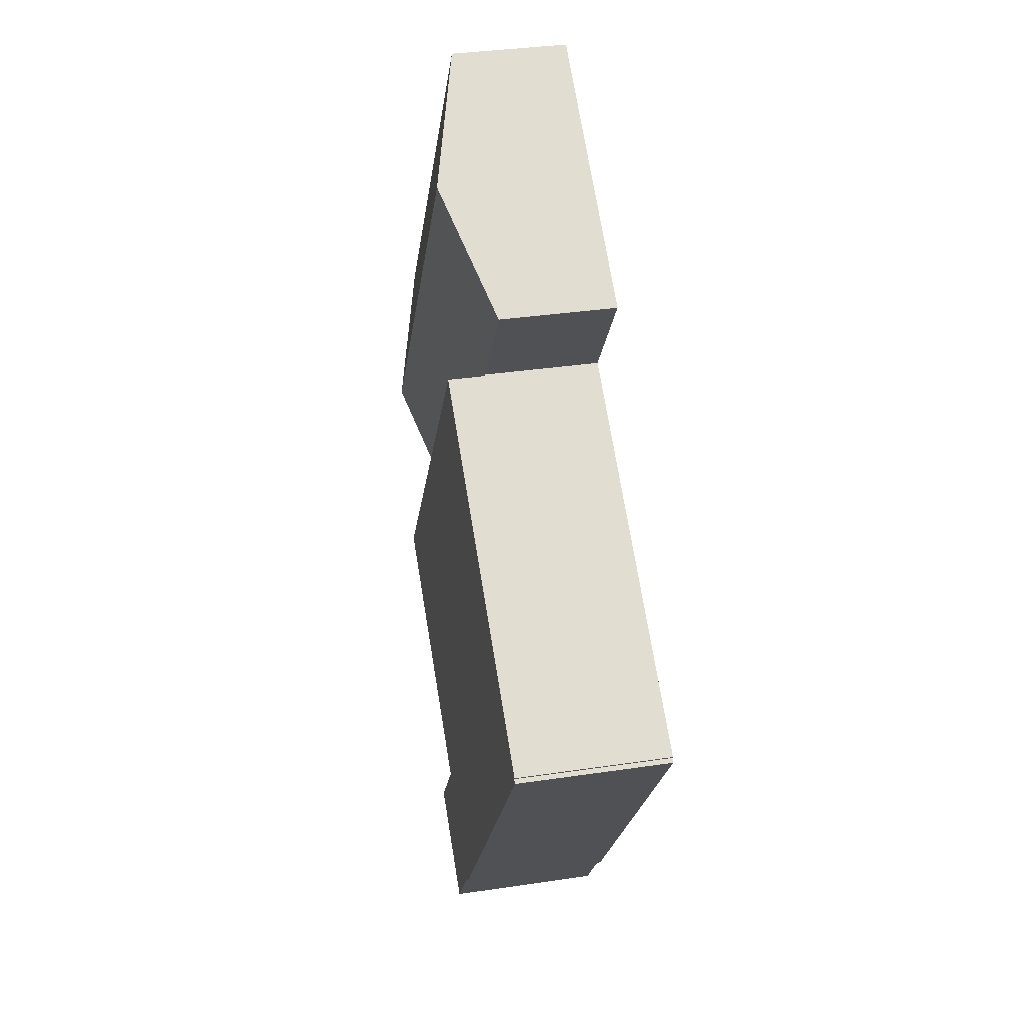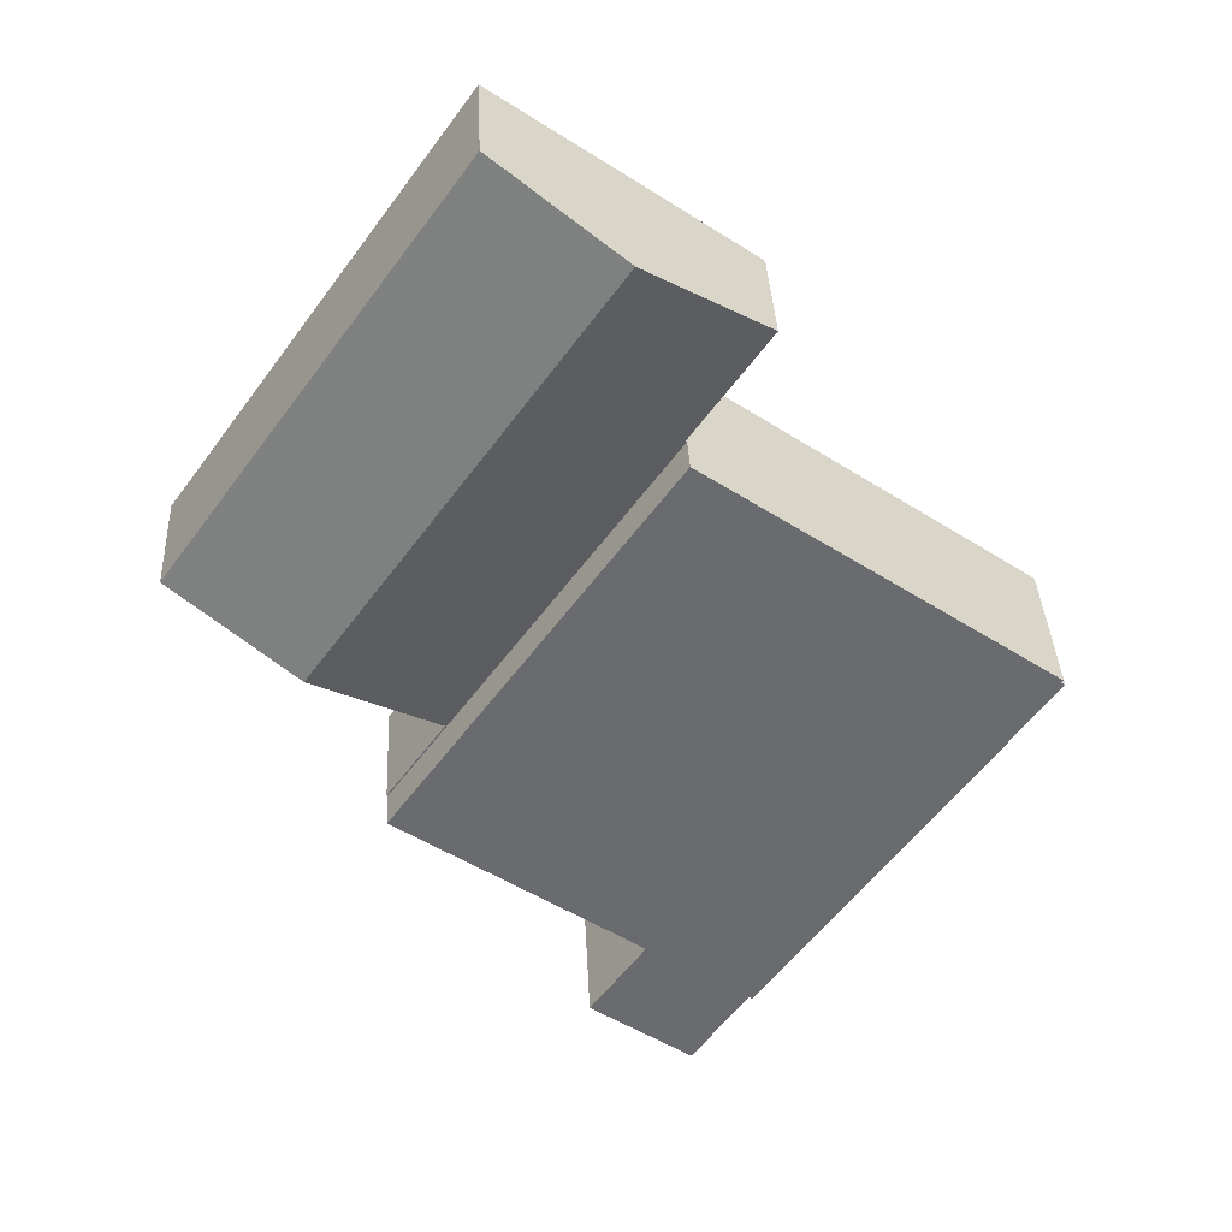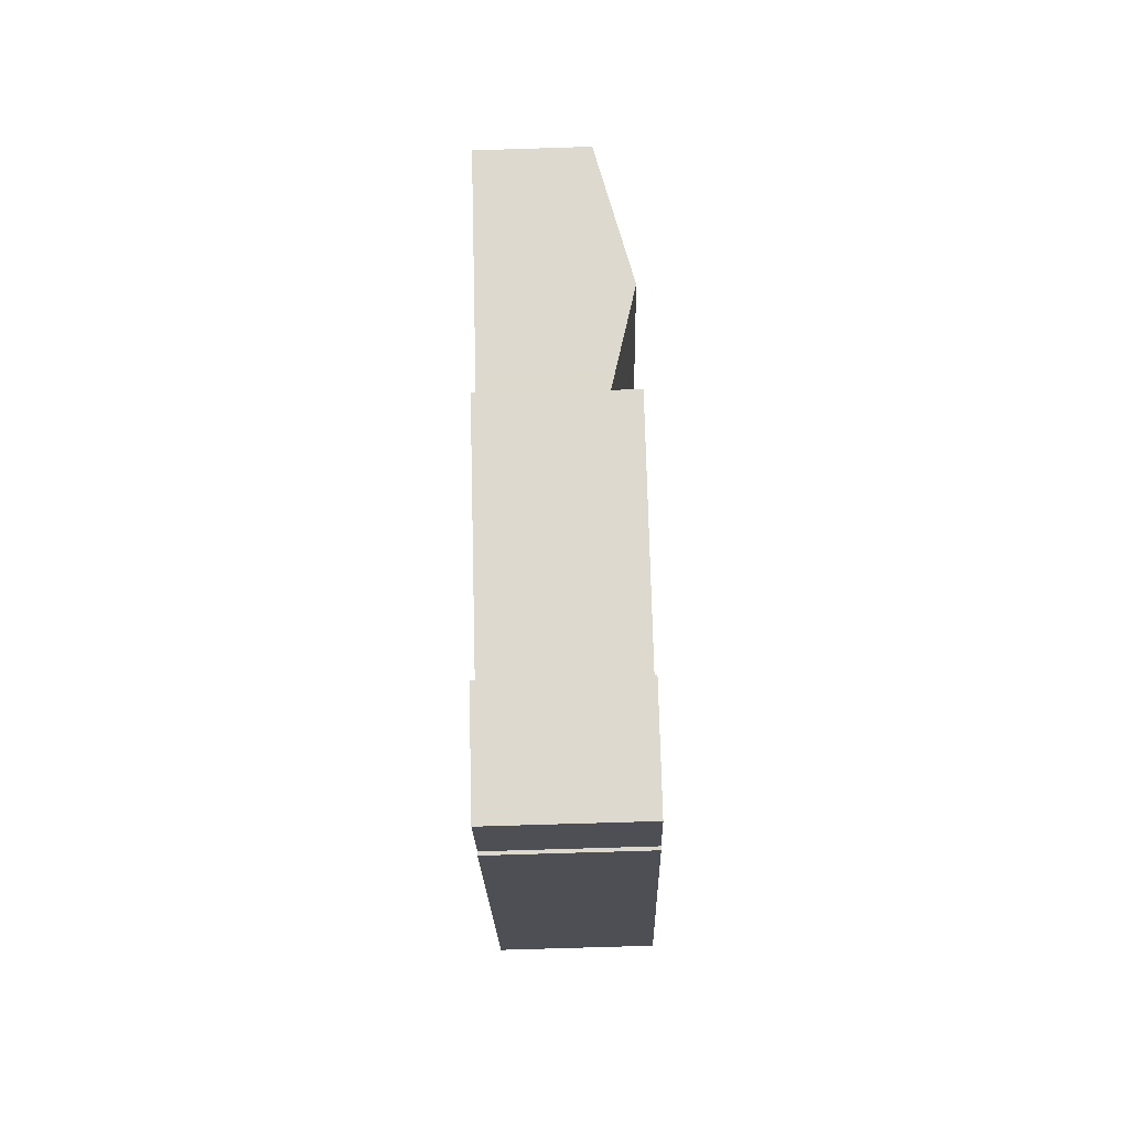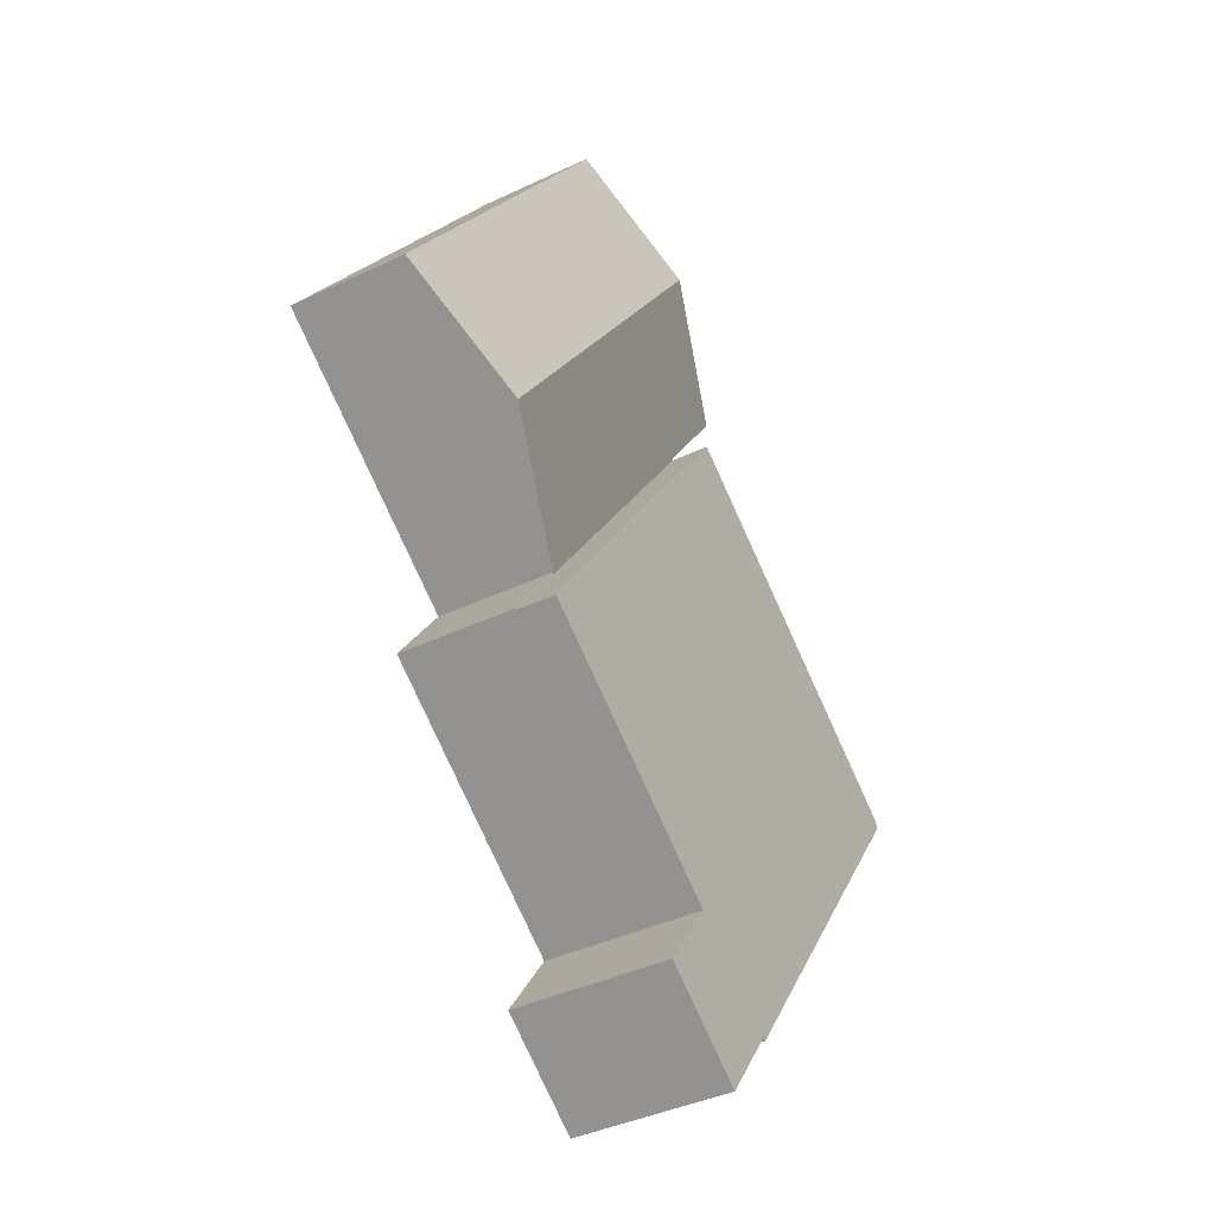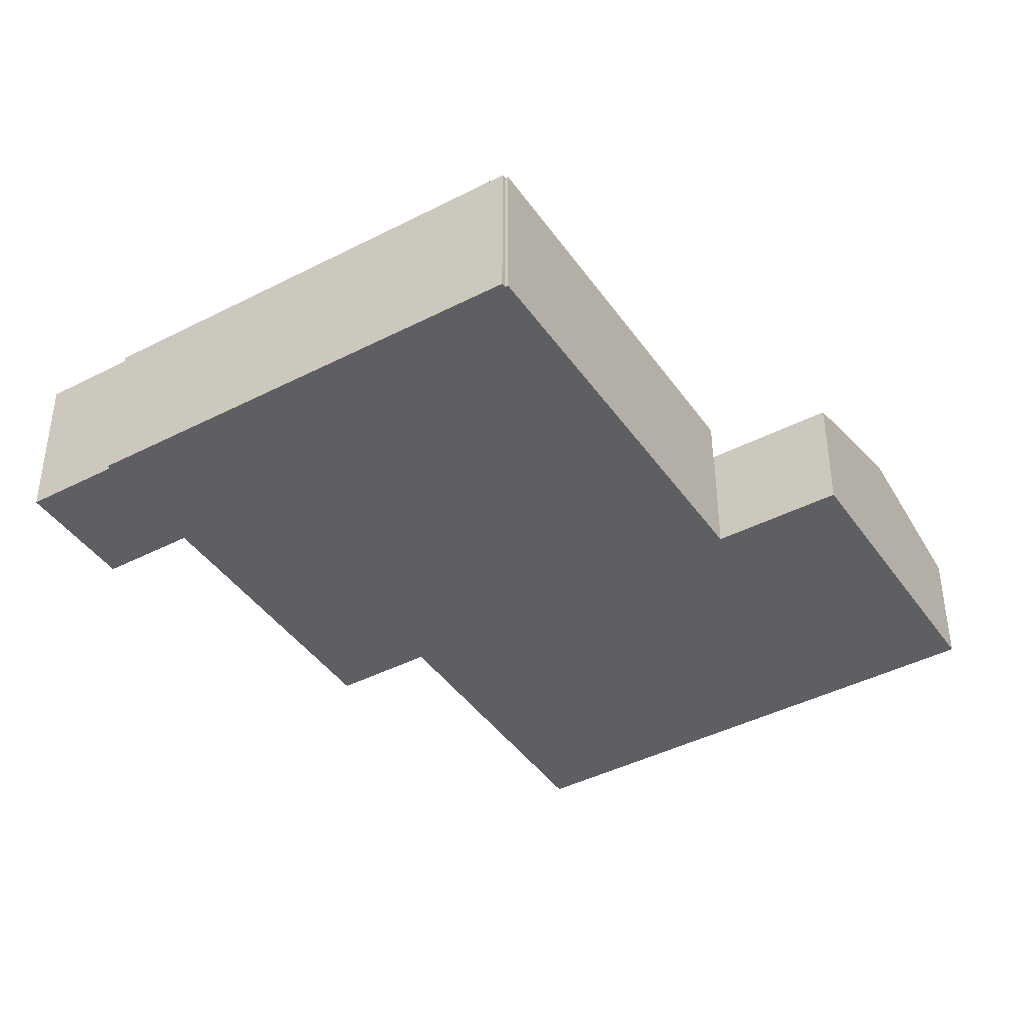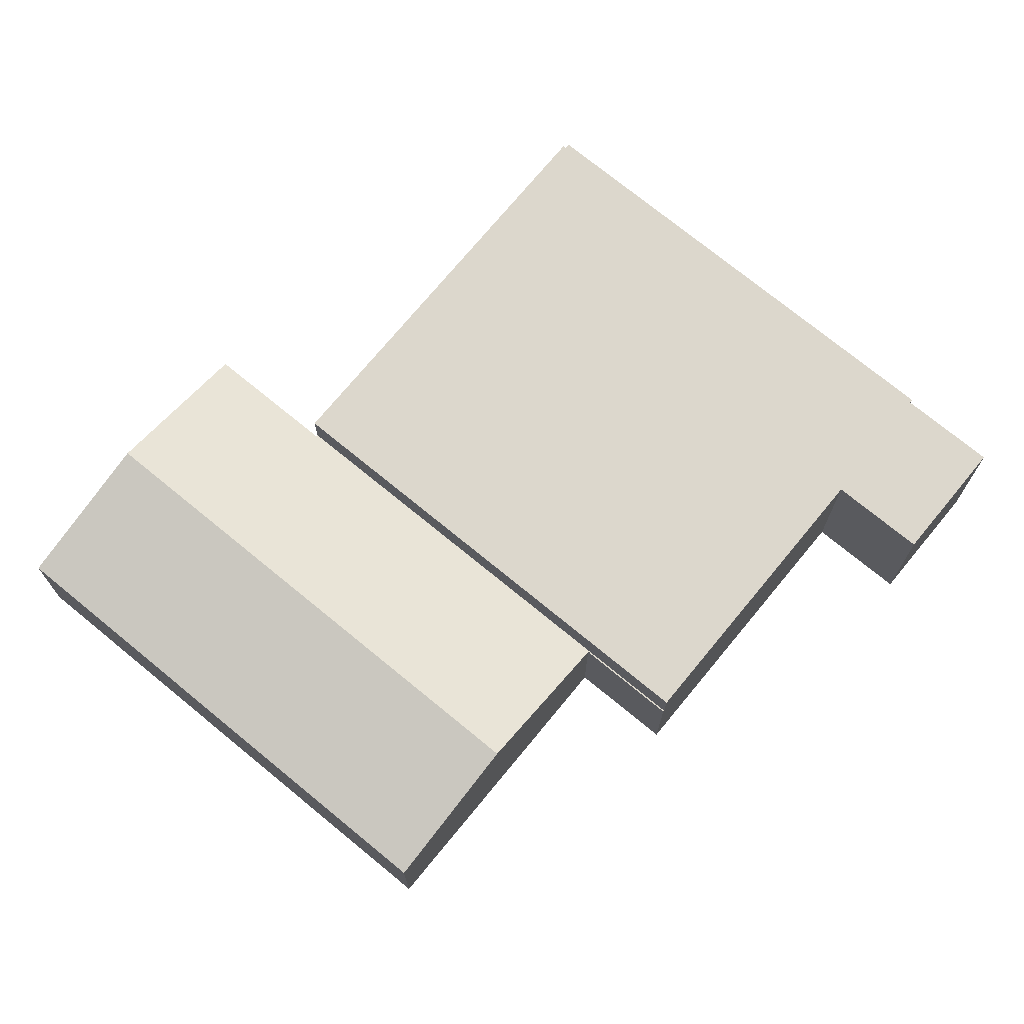
<metadata>
{"format":"obj","ext":"obj","renderer":"f3d","projection":"perspective","resolution":1024,"background":"white","views":[{"elev":34.6,"azim":-101.4,"up":"+Z"},{"elev":36.9,"azim":177.3,"up":"+Z"},{"elev":-73.2,"azim":91.8,"up":"+Z"},{"elev":-39.7,"azim":120.5,"up":"+Z"},{"elev":-42.0,"azim":-93.5,"up":"+Y"},{"elev":72.9,"azim":94.1,"up":"+Y"}]}
</metadata>
<code>
v  32.9 11.03 23.72
v  56.89 8.343 8.097
v  48.29 11.03 2.009
v  56.63 8.343 8.459
v  41.49 8.343 29.81
v  27.61 11.03 31.17
v  36.42 8.343 36.97
v  36.21 8.343 37.27
v  39.66 8.317 -4.216
v  39.69 8.343 -4.075
v  39.75 8.343 -4.157
v  24.28 8.317 17.48
v  24.38 8.348 17.55
v  43.08 9.402 -1.677
v  24.32 8.348 17.64
v  19.03 8.348 25.09
v  39.69 2.495e-16 -4.075
v  39.75 2.545e-16 -4.157
v  36.21 -2.282e-15 37.27
v  36.42 -2.264e-15 36.97
v  41.49 -1.826e-15 29.81
v  56.63 -5.18e-16 8.459
v  56.89 -4.958e-16 8.097
v  48.29 -1.23e-16 2.009
v  43.08 1.027e-16 -1.677
v  39.66 2.582e-16 -4.216
v  24.28 -1.071e-15 17.48
v  24.38 -1.075e-15 17.55
v  19.03 -1.536e-15 25.09
v  24.32 -1.08e-15 17.64
v  27.61 -1.909e-15 31.17
v  39.66 11.06 -4.216
v  11.78 11.06 8.625
v  24.28 11.06 17.48
v  43.7 11.06 -9.902
v  26.73 11.06 -21.93
v  7.31 11.06 5.454
v  0.153 11.06 0.379
v  26.65 11.06 -21.99
v  26.7 11.06 -22.07
v  30.53 11.06 -27.46
v  23.38 11.06 -32.53
v  0.28 11.06 0.198
v  19.42 11.06 -26.94
v  19.55 11.06 -27.12
v  0 11.06 6.77e-16
v  6.502 11.06 -9.169
v  15.24 11.06 -21.5
v  19.21 11.06 -27.09
v  7 11.06 -9.872
v  26.65 1.347e-15 -21.99
v  30.53 1.682e-15 -27.46
v  26.7 1.351e-15 -22.07
v  43.7 6.063e-16 -9.902
v  23.38 1.992e-15 -32.53
v  19.42 1.65e-15 -26.94
v  19.21 1.659e-15 -27.09
v  26.73 1.343e-15 -21.93
v  19.55 1.661e-15 -27.12
v  15.24 1.316e-15 -21.5
v  7 6.045e-16 -9.872
v  6.502 5.614e-16 -9.169
v  0 0 0
v  0.28 -1.212e-17 0.198
v  0.153 -2.321e-17 0.379
v  7.31 -3.34e-16 5.454
v  11.78 -5.281e-16 8.625
v  43.7 8.317 -9.902
v  43.3 8.317 -9.169
v  43.78 8.317 -9.844
v  41.97 8.317 -7.29
v  39.75 8.317 -4.157
v  43.78 6.028e-16 -9.844
v  41.97 4.464e-16 -7.29
v  43.3 5.614e-16 -9.169
g defaultobject
f 1 2 3
f 2 1 4
f 4 1 5
f 5 1 6
f 5 6 7
f 7 6 8
f 9 10 11
f 10 9 12
f 10 12 13
f 14 1 3
f 1 14 10
f 1 10 13
f 1 13 15
f 1 15 16
f 1 16 6
f 17 11 10
f 11 17 18
f 19 7 8
f 7 19 5
f 5 19 20
f 5 20 21
f 5 21 4
f 4 21 22
f 4 22 2
f 2 22 23
f 23 3 2
f 3 23 24
f 3 24 14
f 14 24 25
f 14 25 10
f 10 25 17
f 18 9 11
f 9 18 26
f 26 12 9
f 12 26 27
f 28 15 13
f 15 28 16
f 16 28 29
f 29 28 30
f 12 28 13
f 28 12 27
f 29 6 16
f 6 29 31
f 6 31 8
f 8 31 19
f 18 27 26
f 27 18 17
f 27 17 25
f 27 25 24
f 27 24 23
f 27 23 22
f 27 22 28
f 28 22 21
f 28 21 30
f 30 21 29
f 29 21 31
f 31 21 20
f 31 20 19
f 32 33 34
f 33 32 35
f 33 35 36
f 33 36 37
f 37 36 38
f 38 36 39
f 38 39 40
f 38 40 41
f 38 41 42
f 38 42 43
f 43 42 44
f 44 42 45
f 44 46 43
f 46 44 47
f 47 44 48
f 48 44 49
f 47 48 50
f 51 40 39
f 40 51 41
f 41 51 52
f 52 51 53
f 27 32 34
f 32 27 26
f 32 26 35
f 35 26 54
f 52 42 41
f 42 52 55
f 56 49 44
f 49 56 57
f 36 51 39
f 51 36 35
f 51 35 58
f 58 35 54
f 55 45 42
f 45 55 44
f 44 55 56
f 56 55 59
f 57 48 49
f 48 57 60
f 48 60 50
f 50 60 61
f 50 61 47
f 47 61 46
f 46 61 62
f 46 62 63
f 64 38 43
f 38 64 65
f 63 43 46
f 43 63 64
f 65 37 38
f 37 65 66
f 37 66 33
f 33 66 34
f 34 66 67
f 34 67 27
f 59 51 56
f 51 59 53
f 53 59 55
f 53 55 52
f 62 64 63
f 64 62 27
f 27 62 26
f 26 62 61
f 26 61 60
f 26 60 57
f 26 57 56
f 26 56 54
f 54 56 58
f 58 56 51
f 64 66 65
f 66 64 67
f 67 64 27
f 68 69 70
f 69 68 9
f 69 9 71
f 71 9 72
f 18 71 72
f 71 18 69
f 69 18 70
f 70 18 73
f 73 18 74
f 73 74 75
f 73 68 70
f 68 73 54
f 54 9 68
f 9 54 26
f 26 72 9
f 72 26 18
f 75 54 73
f 54 75 26
f 26 75 74
f 26 74 18

</code>
